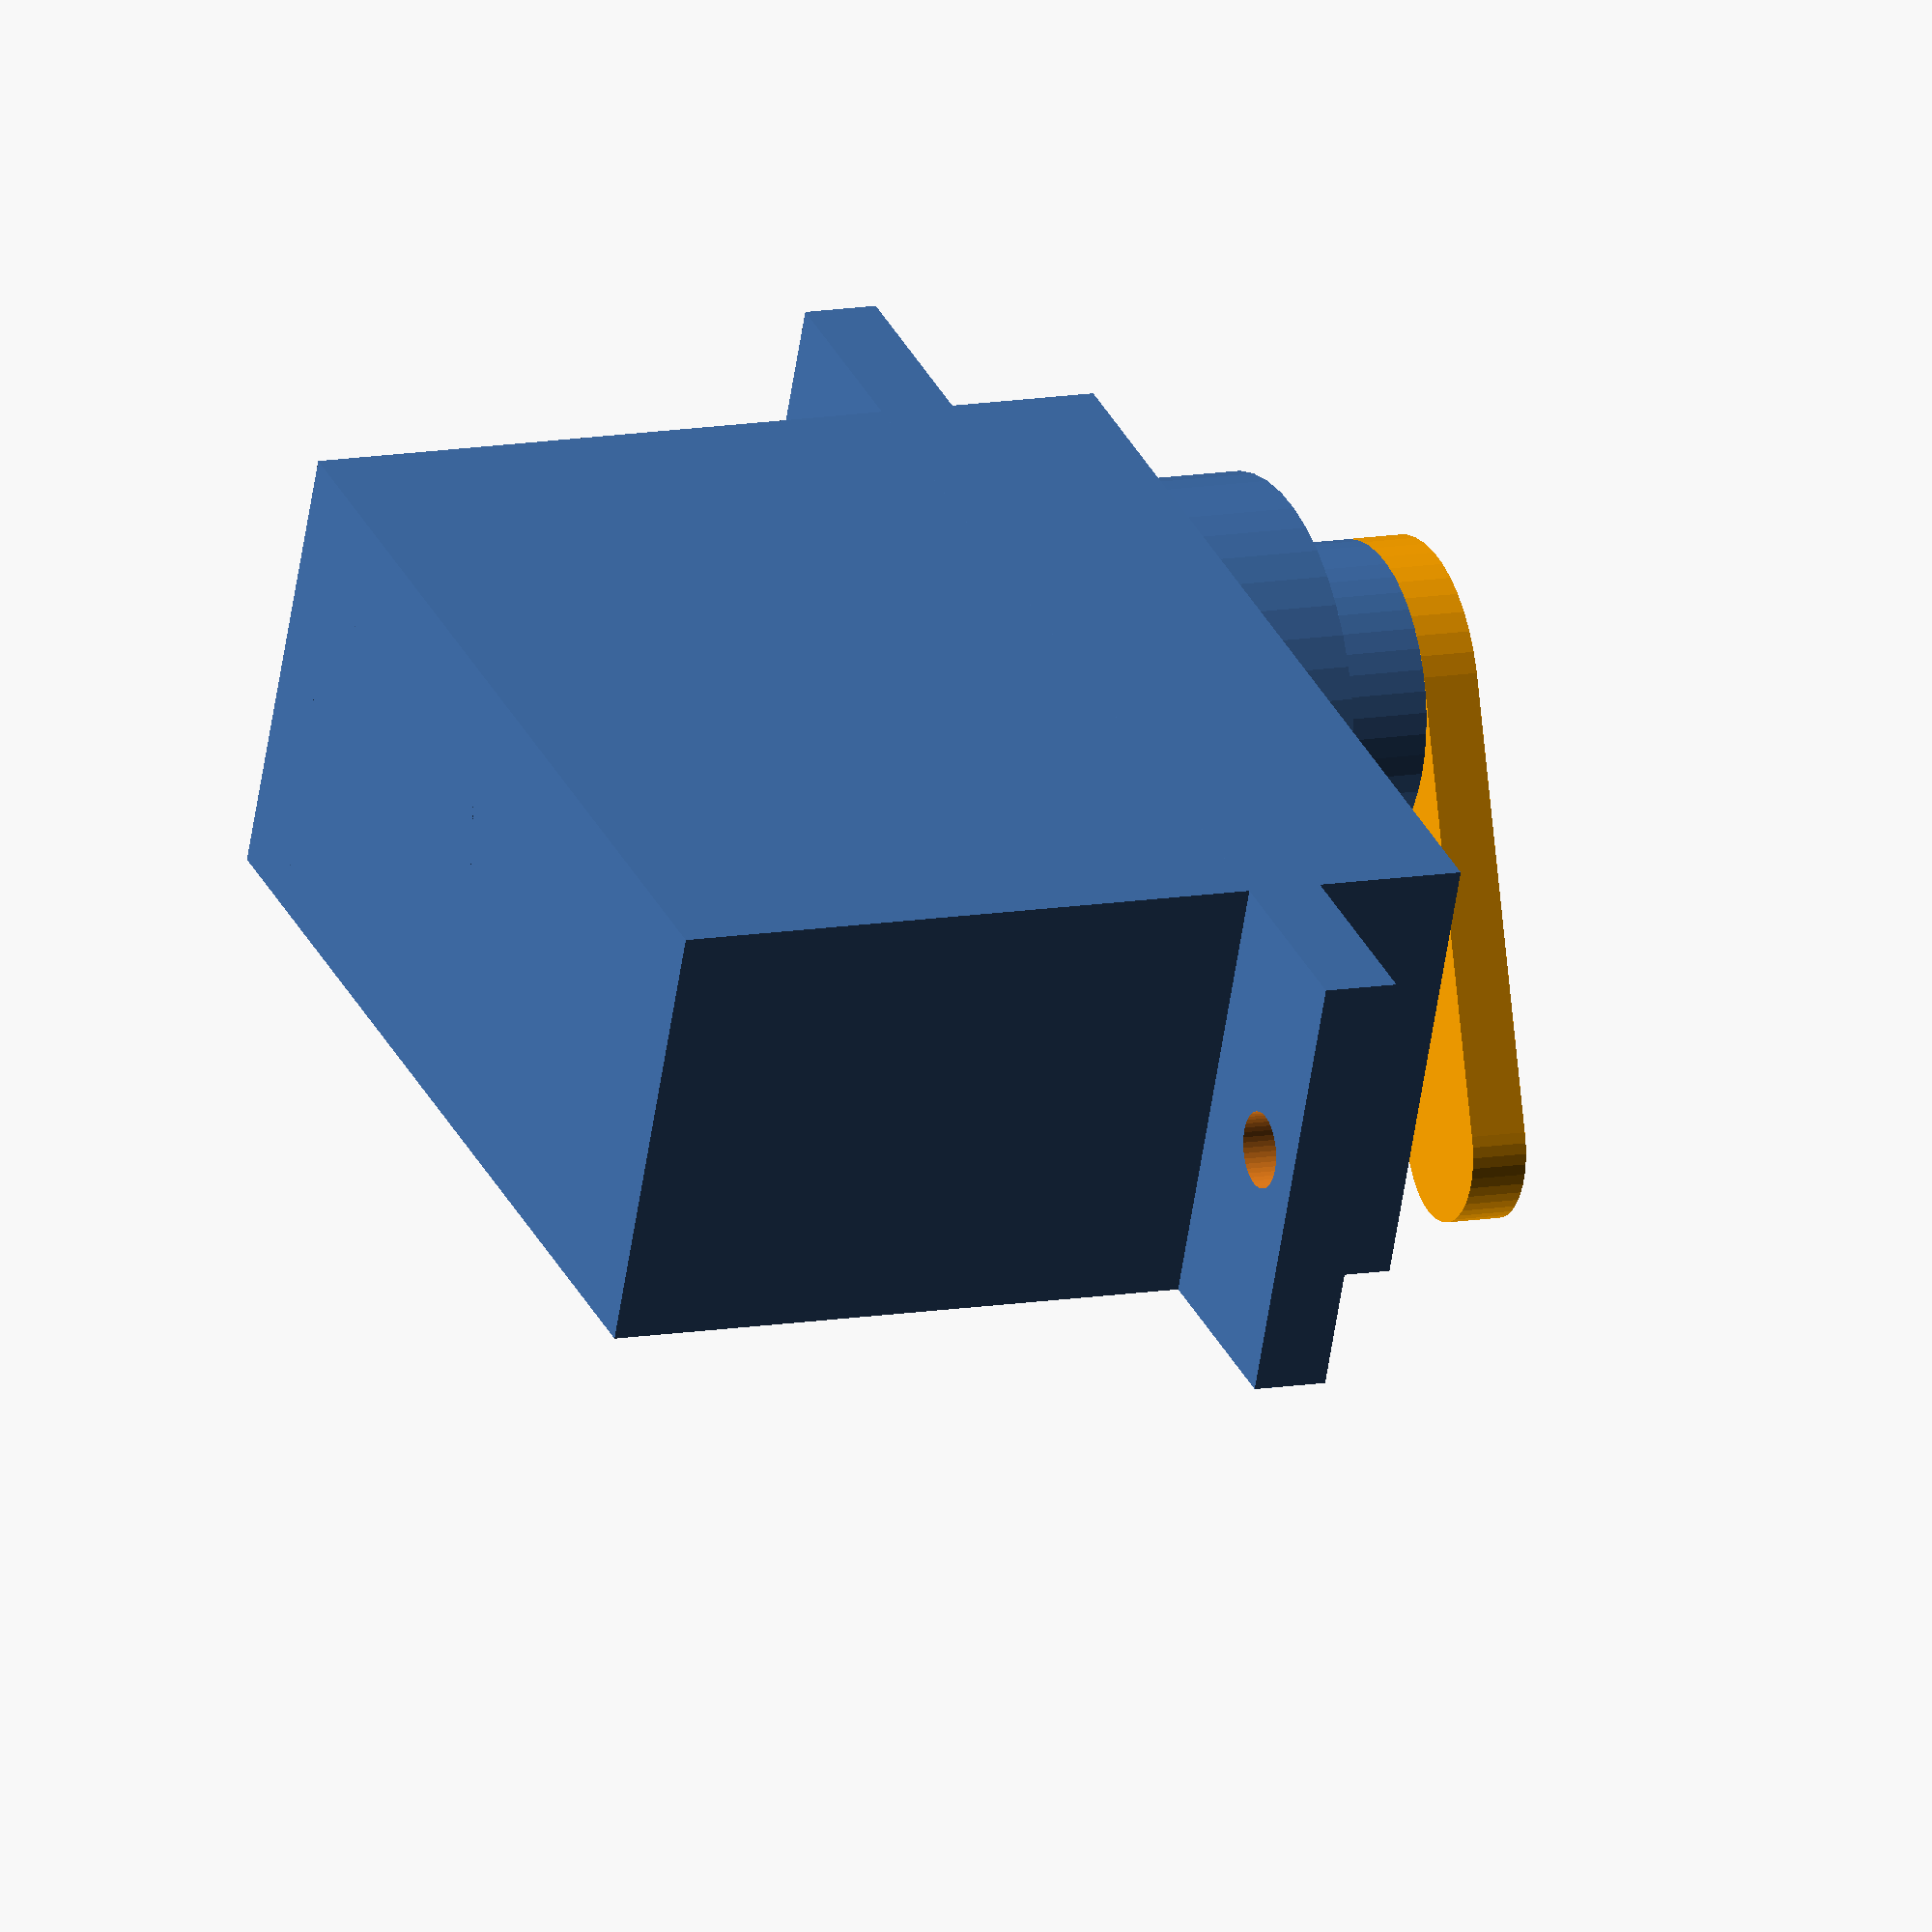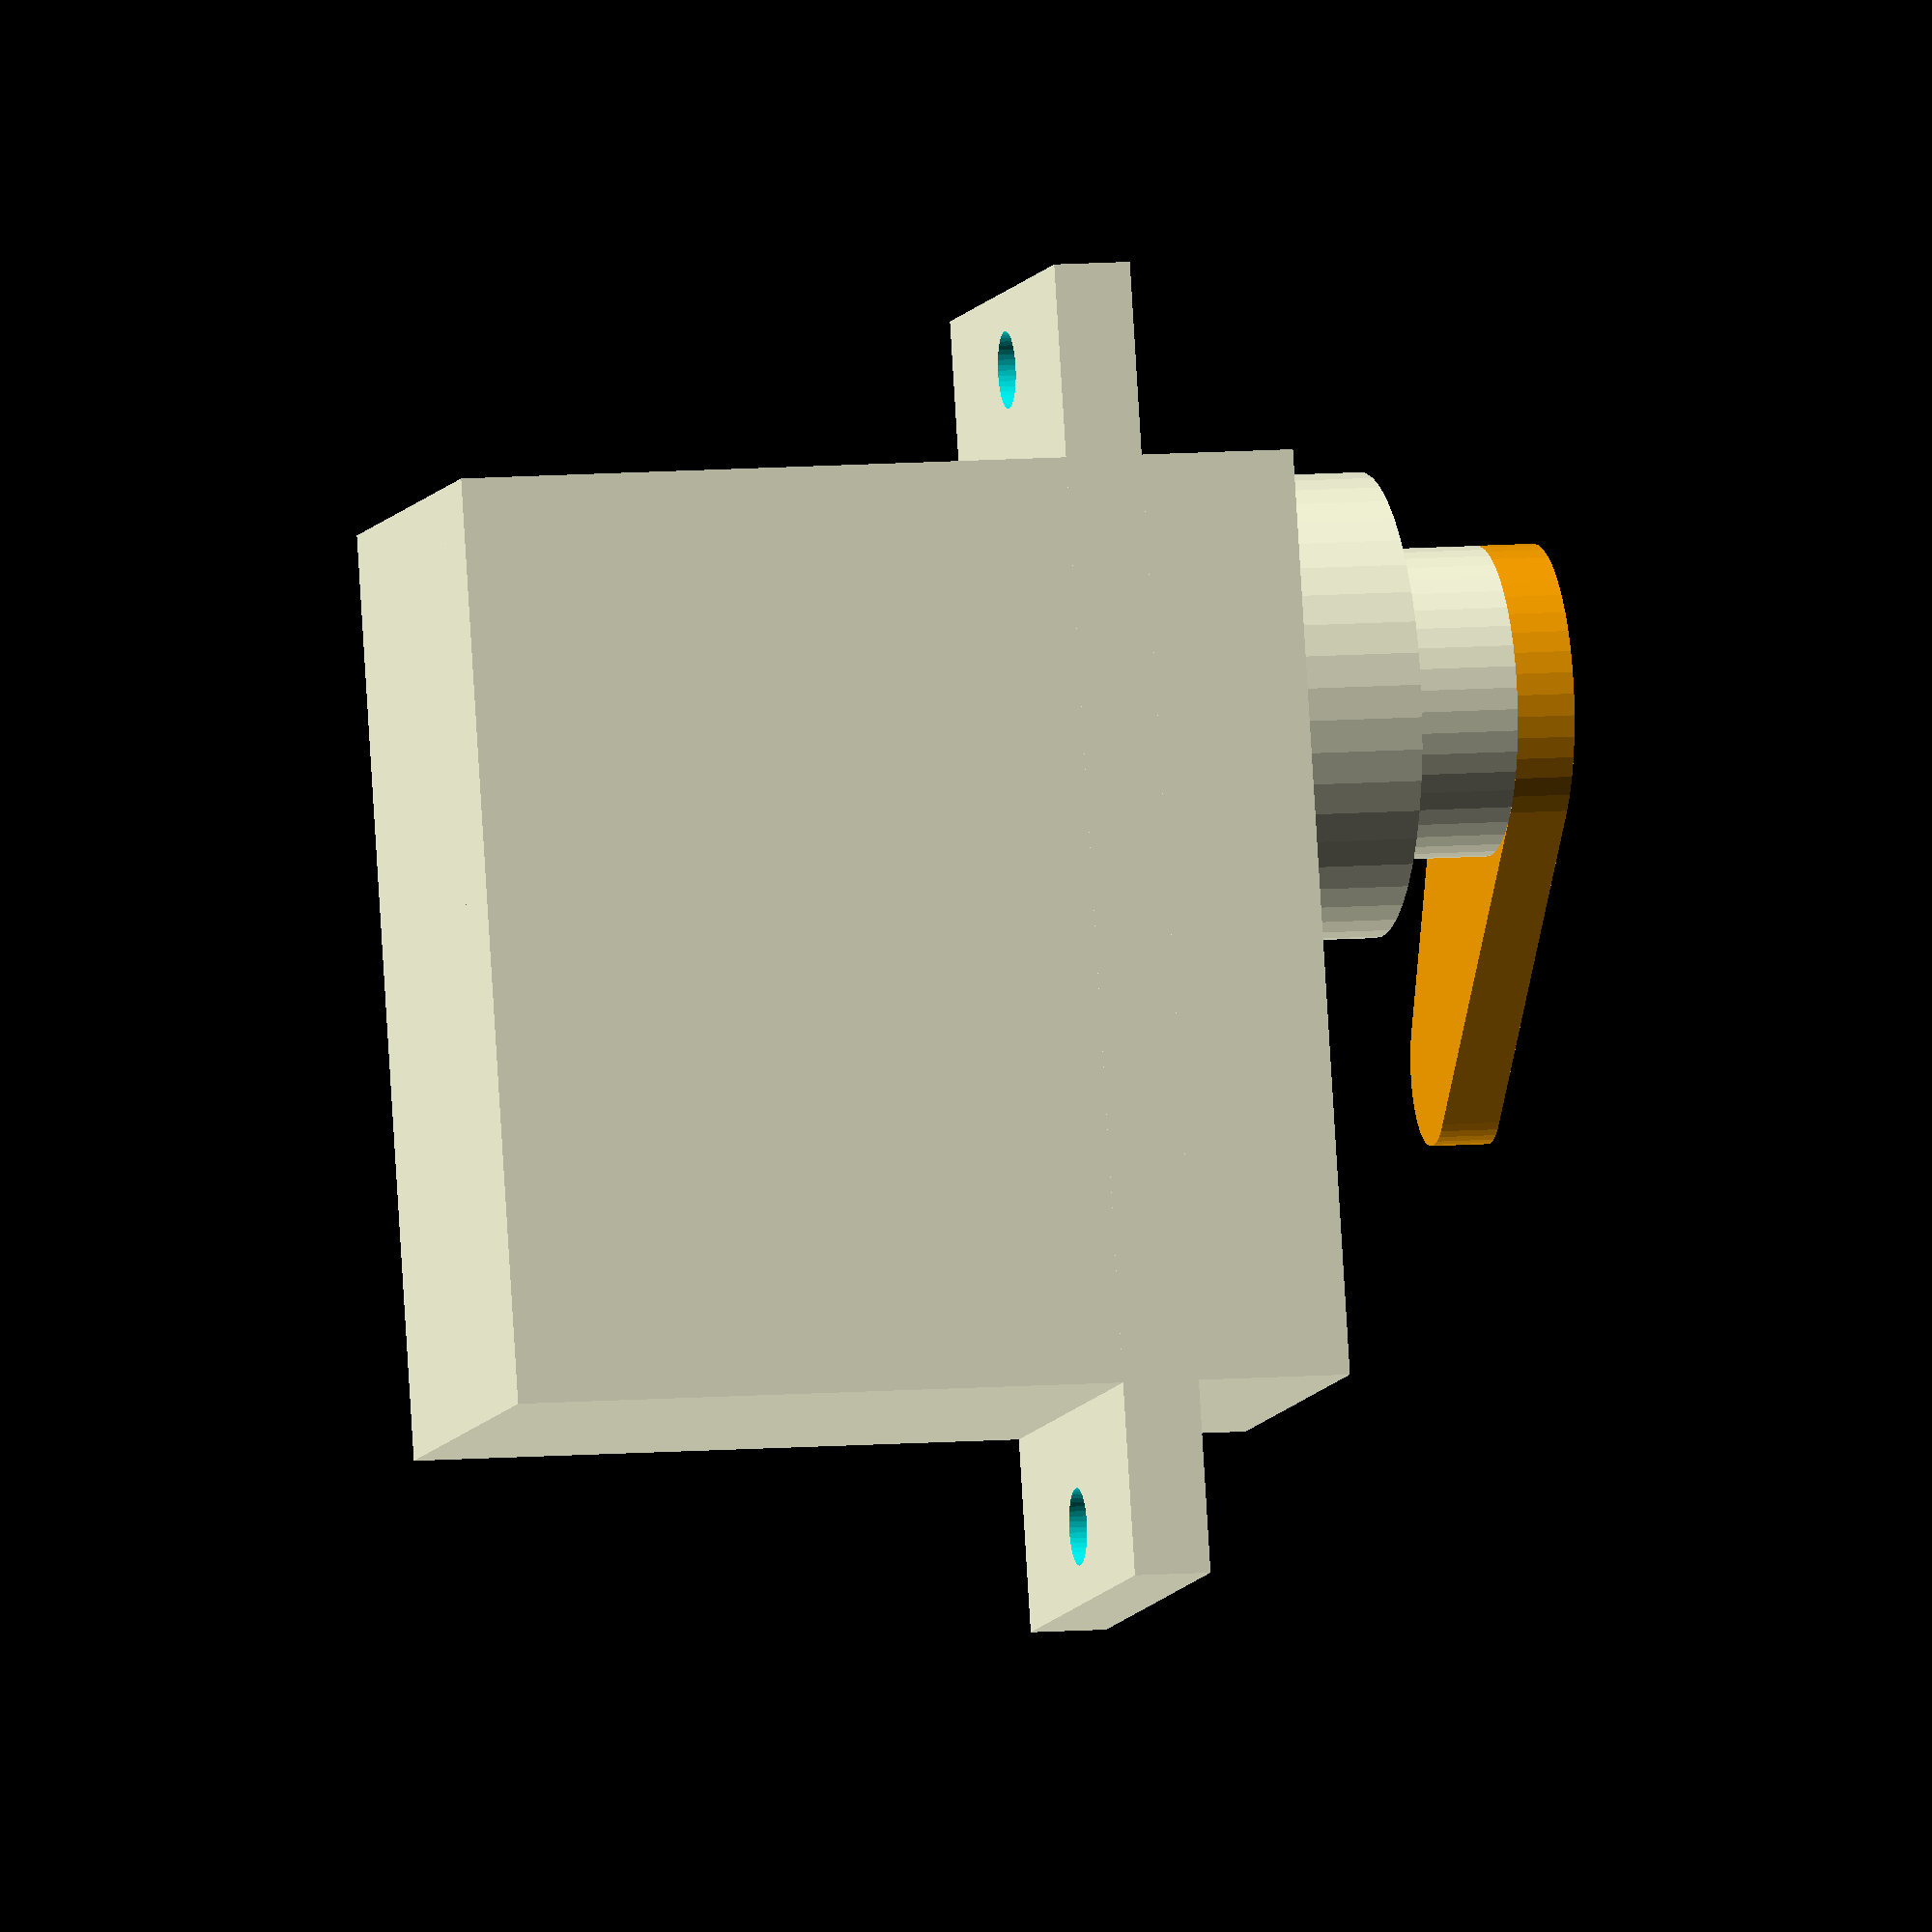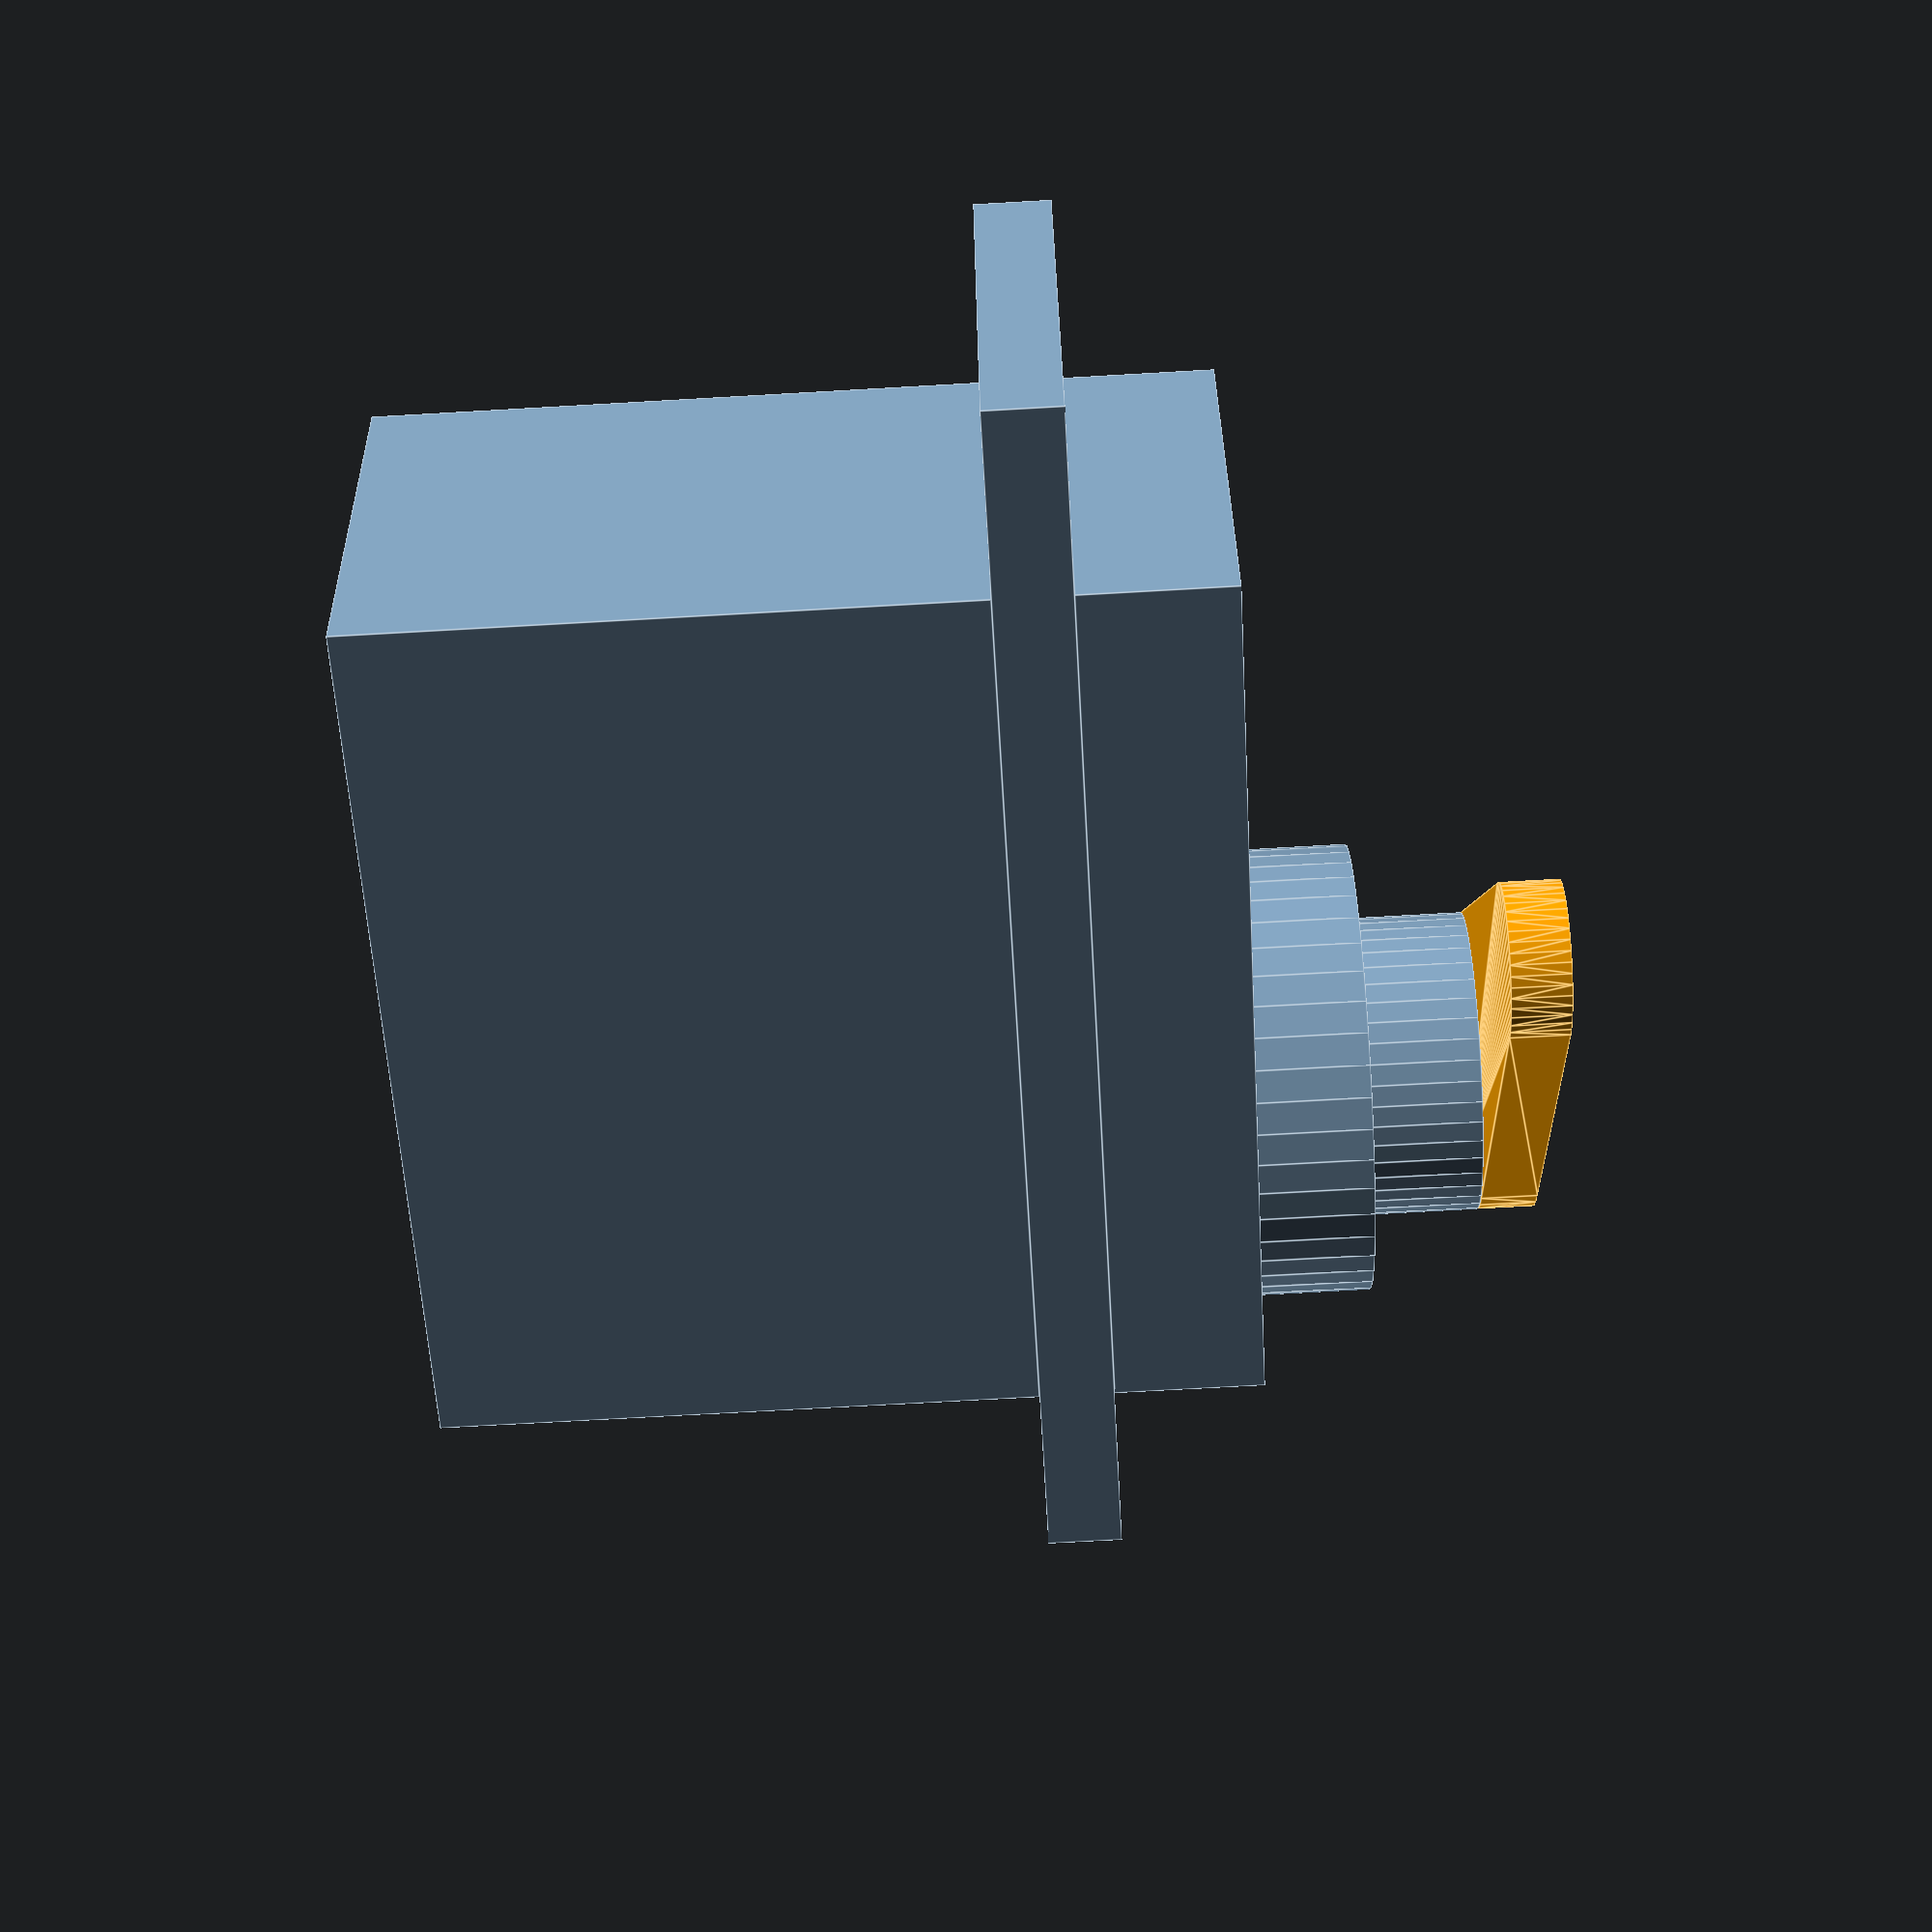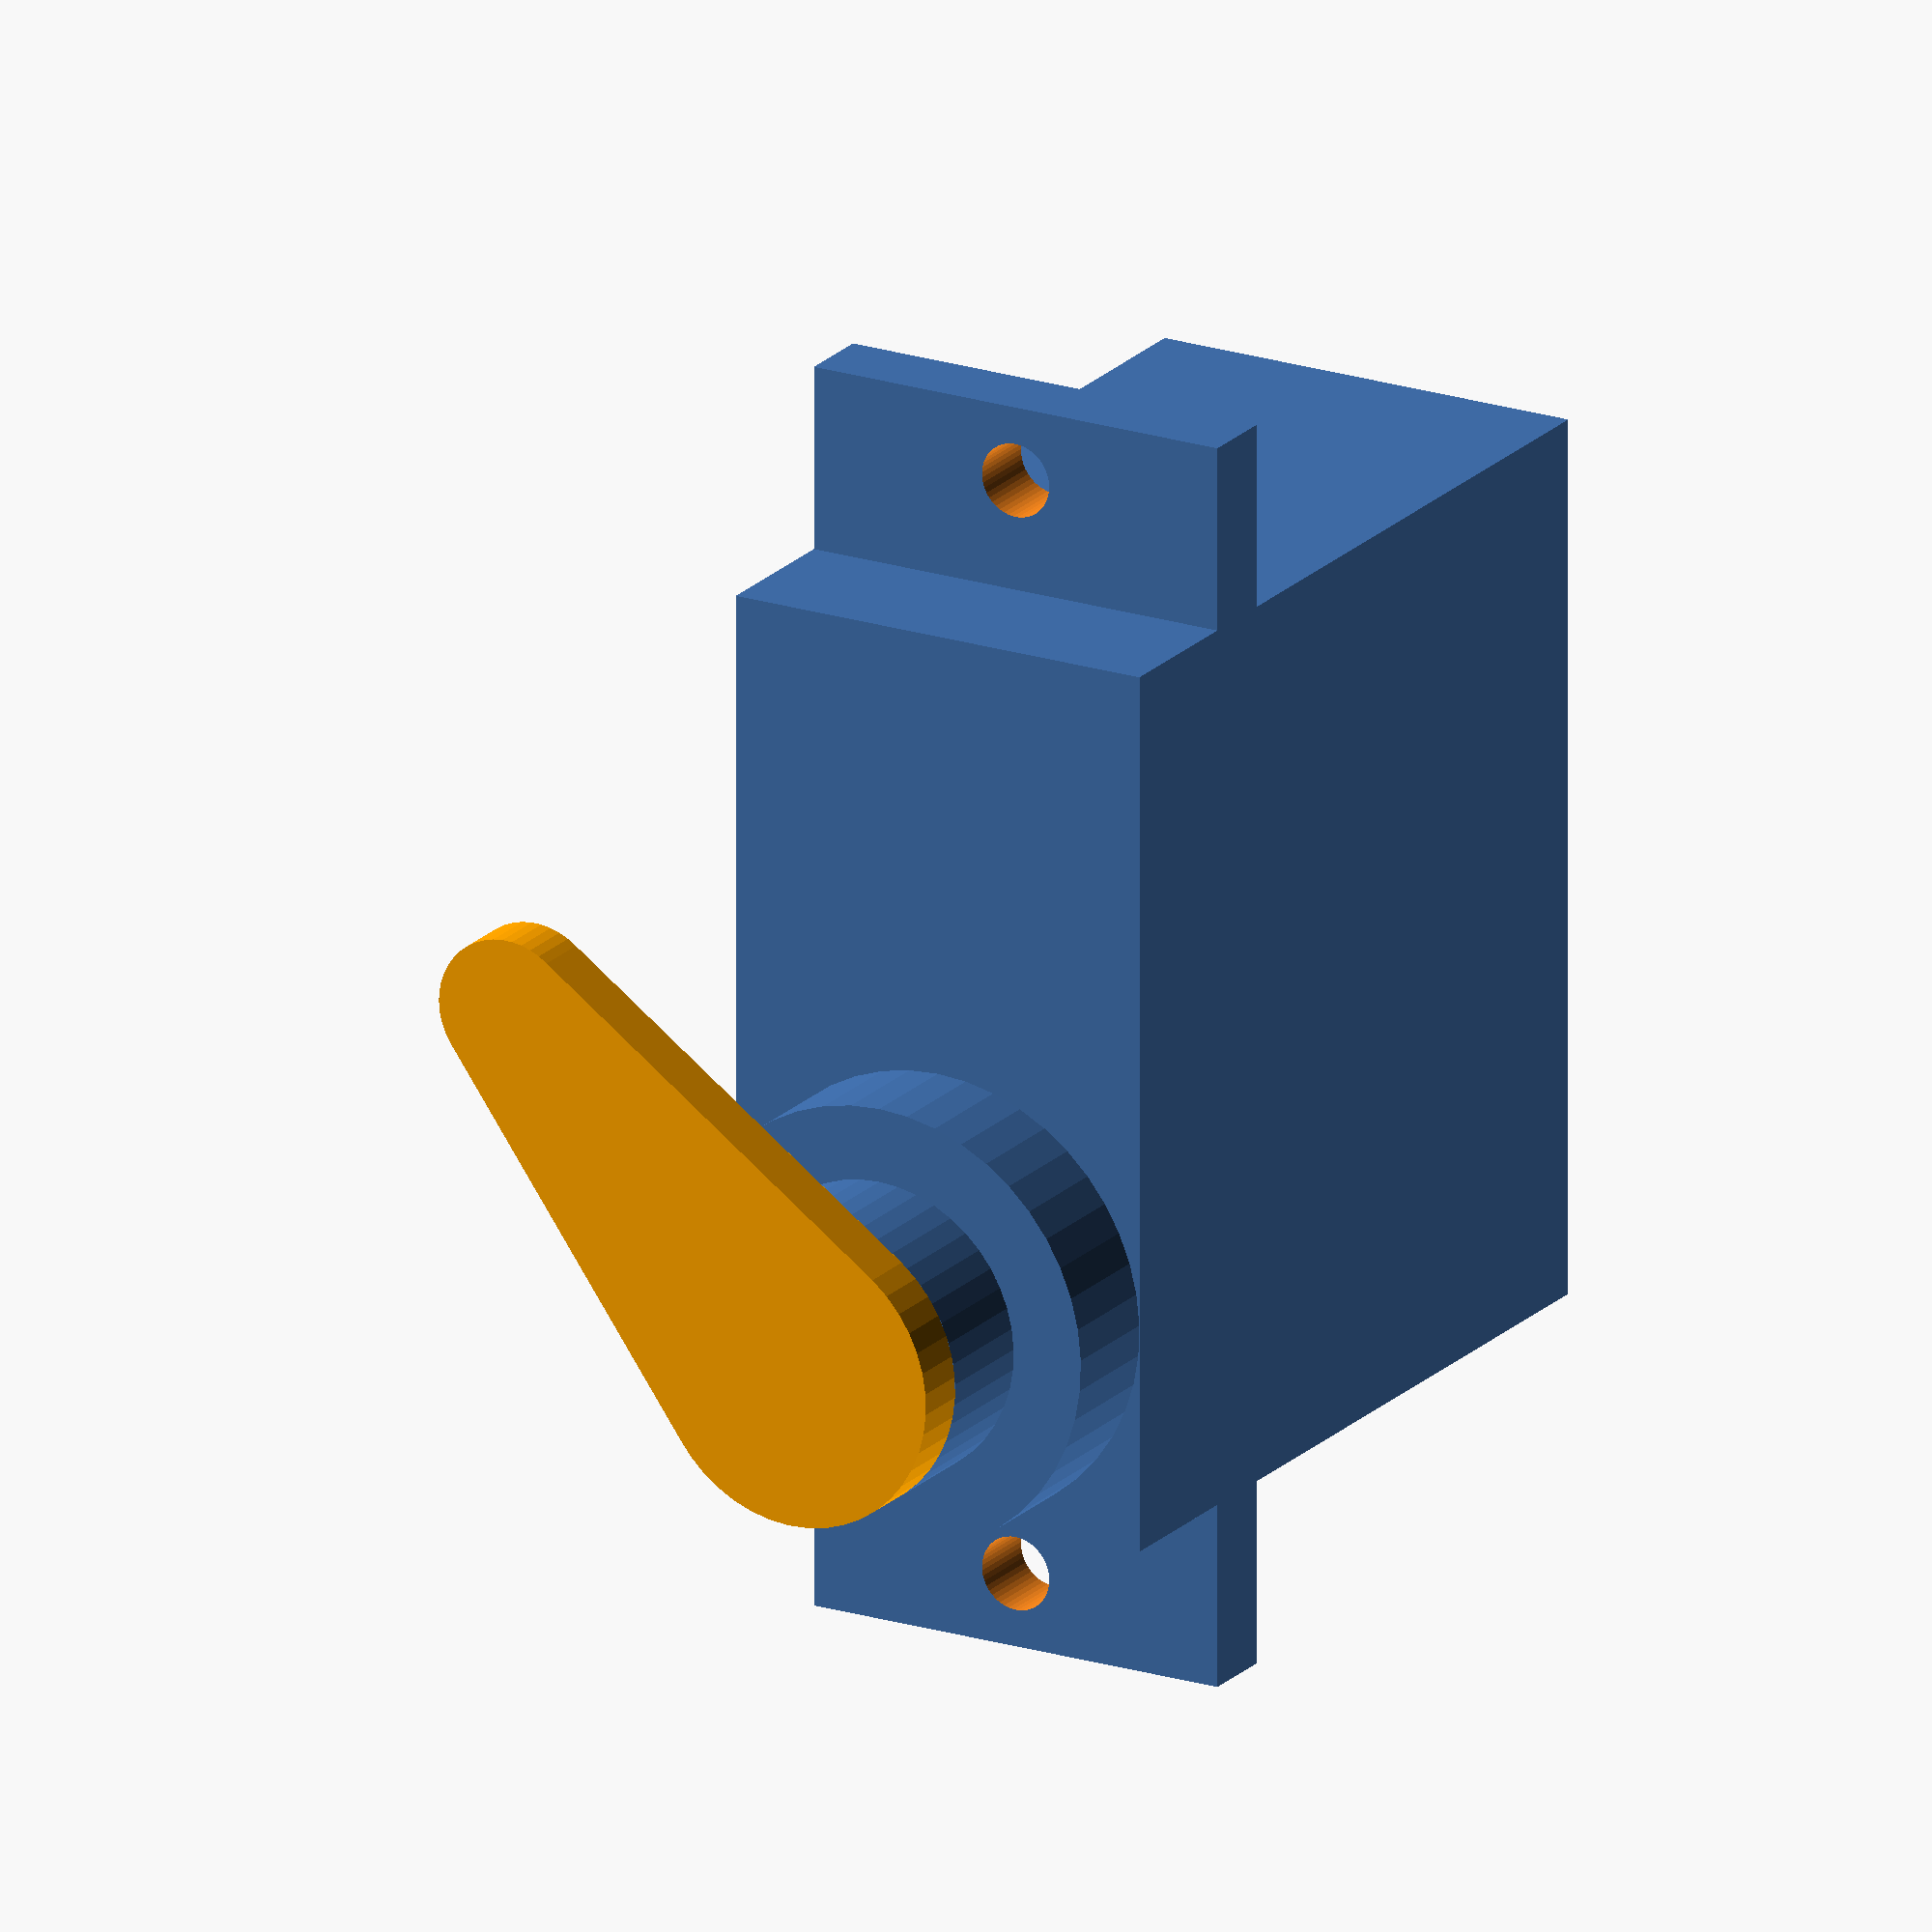
<openscad>
// Fictional servo with arm for drawings
dim_l = [24, 12, 16];
dim_m = [34, dim_l.y, 2];
dim_u = [dim_l.x, dim_l.y, 4];

pos_l = [-6, -dim_l.y/2, 0];
pos_m = pos_l + [-(dim_m.x-dim_l.x)/2, 0, dim_l.z];
pos_u = pos_l + [0, 0, dim_l.z+dim_m.z];

dome_h = pos_u.z + dim_u.z + 3;
dome_d = dim_l.y;

spline_h = dome_h + 3;
spline_d = 8;

hole_d = 2;
hole_h = dome_h;
hole_x = 2;

servo_z = spline_h;

servo();
color("orange") rotate([0, 0, -45]) translate([0, 0, servo_z]) servo_arm();

module servo() {
    // Lower case
    translate(pos_l) cube(dim_l);
    
    // Mounting plate
    difference() {
        translate(pos_m) cube(dim_m);
        translate([pos_m.x+hole_x, 0, 0]) cylinder(d=hole_d, h=hole_h, $fn=45);
        translate([pos_m.x+dim_m.x-hole_x, 0, 0]) cylinder(d=hole_d, h=hole_h, $fn=45);
    }
    
    // Upper case
    translate(pos_u) cube(dim_u);
    
    // Large dome
    cylinder(d=dome_d, h=dome_h, $fn=45);
    
    // Spline
    cylinder(d=spline_d, h=spline_h, $fn=45);
}

module servo_arm() {
    h = 1.5;
    d1 = 8;
    d2 = 4;
    l = 12;

    hull() {
        cylinder(d=d1, h=h, $fn=45);
        translate([0, l, 0]) cylinder(d=d2, h=h, $fn=45);
    }

}
</openscad>
<views>
elev=169.2 azim=338.8 roll=295.0 proj=o view=wireframe
elev=351.5 azim=105.3 roll=256.6 proj=o view=wireframe
elev=249.3 azim=348.3 roll=266.7 proj=p view=edges
elev=339.6 azim=270.0 roll=30.1 proj=o view=solid
</views>
